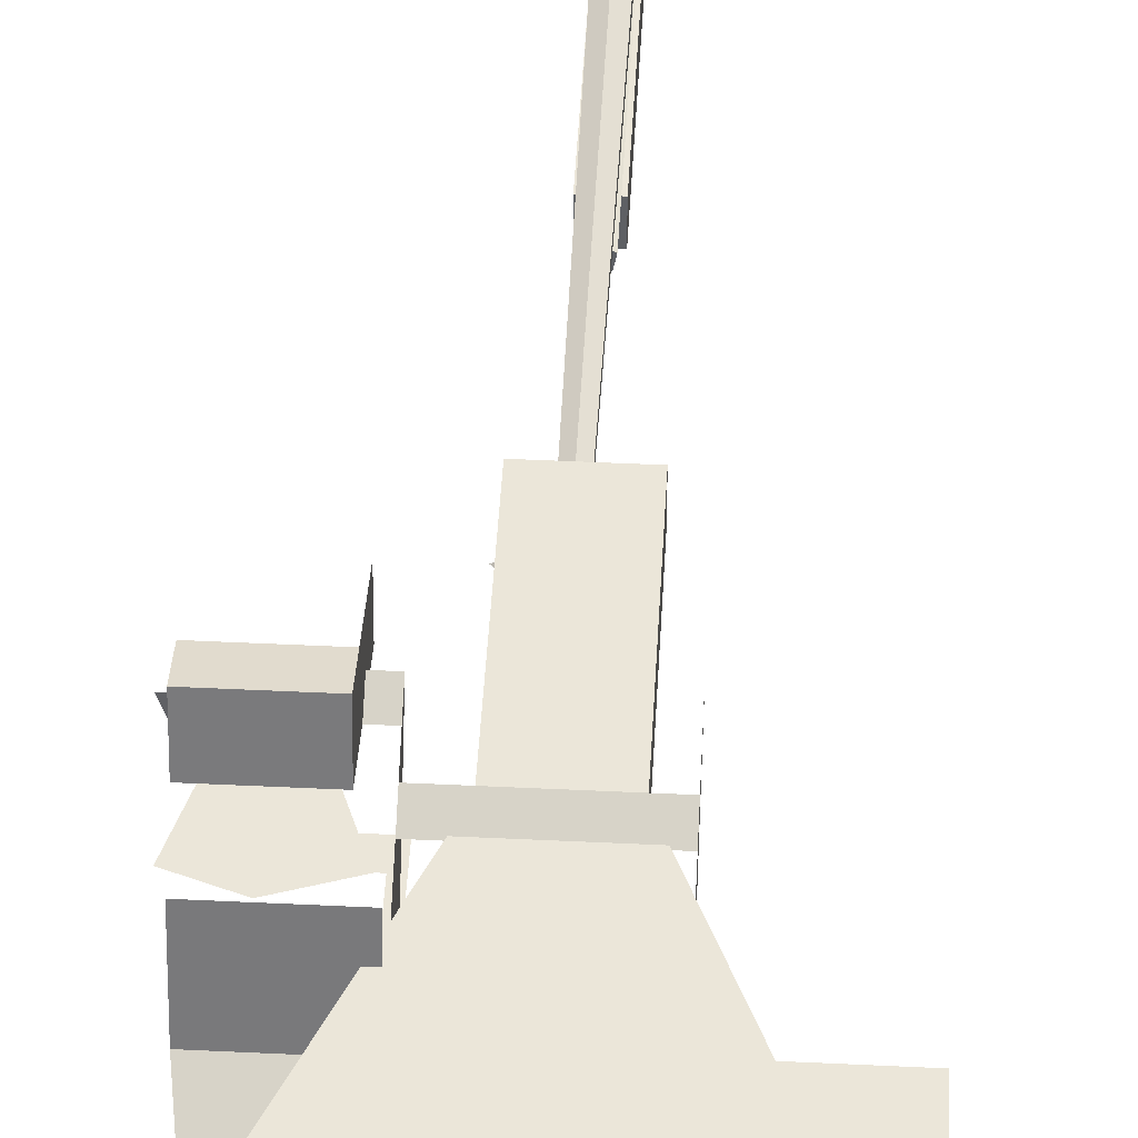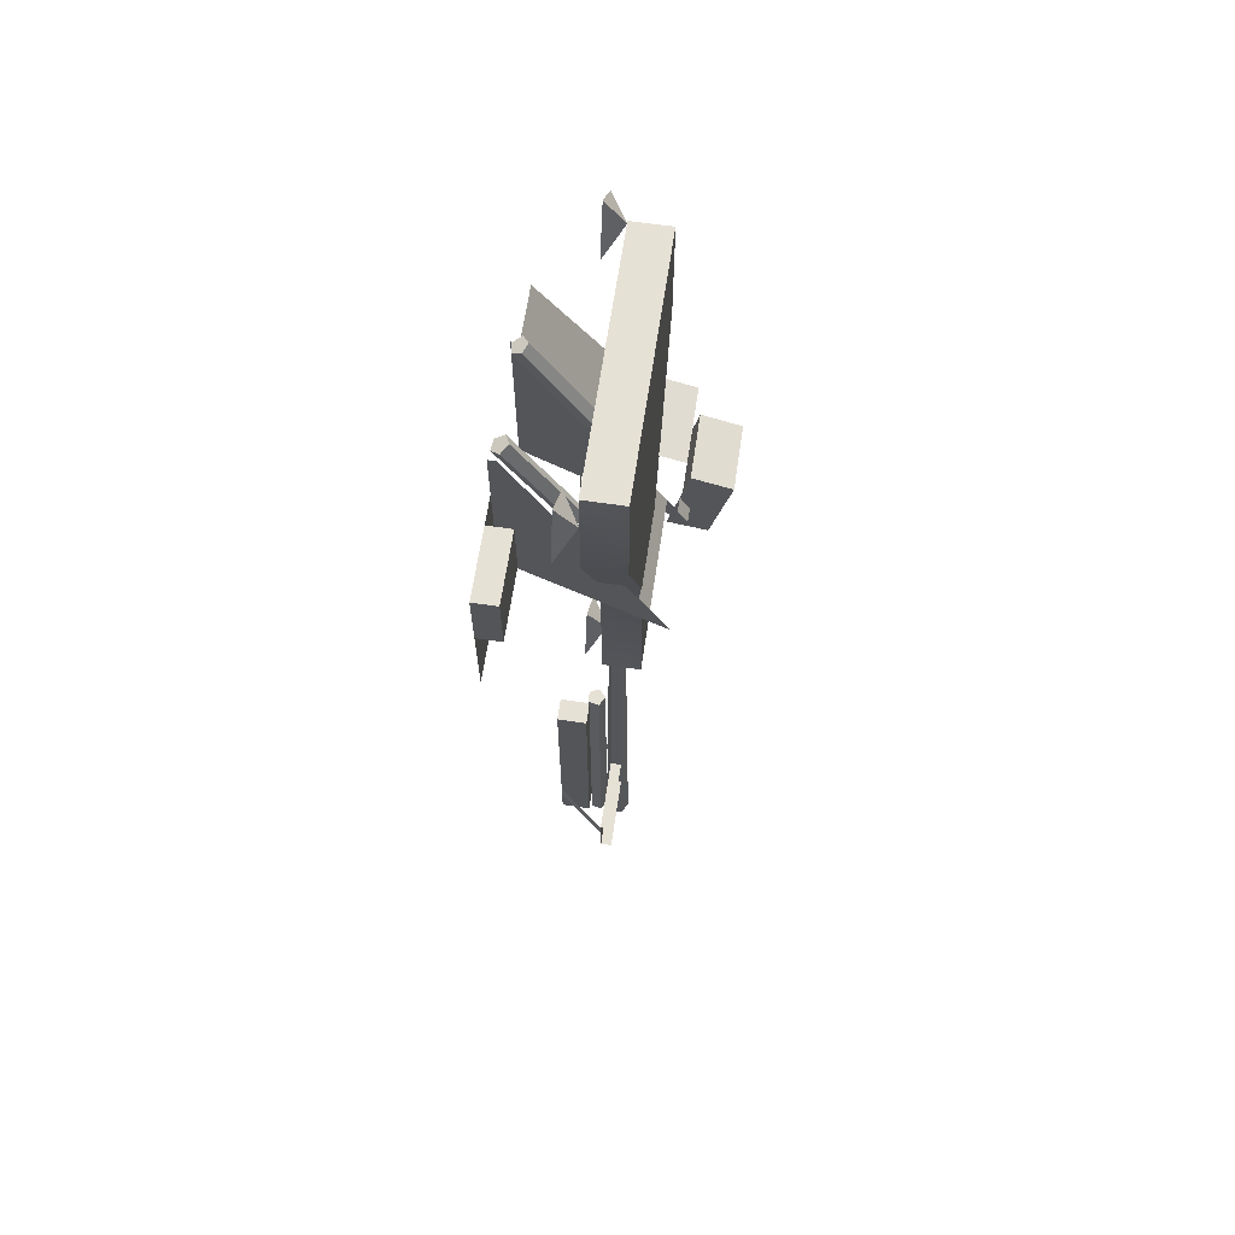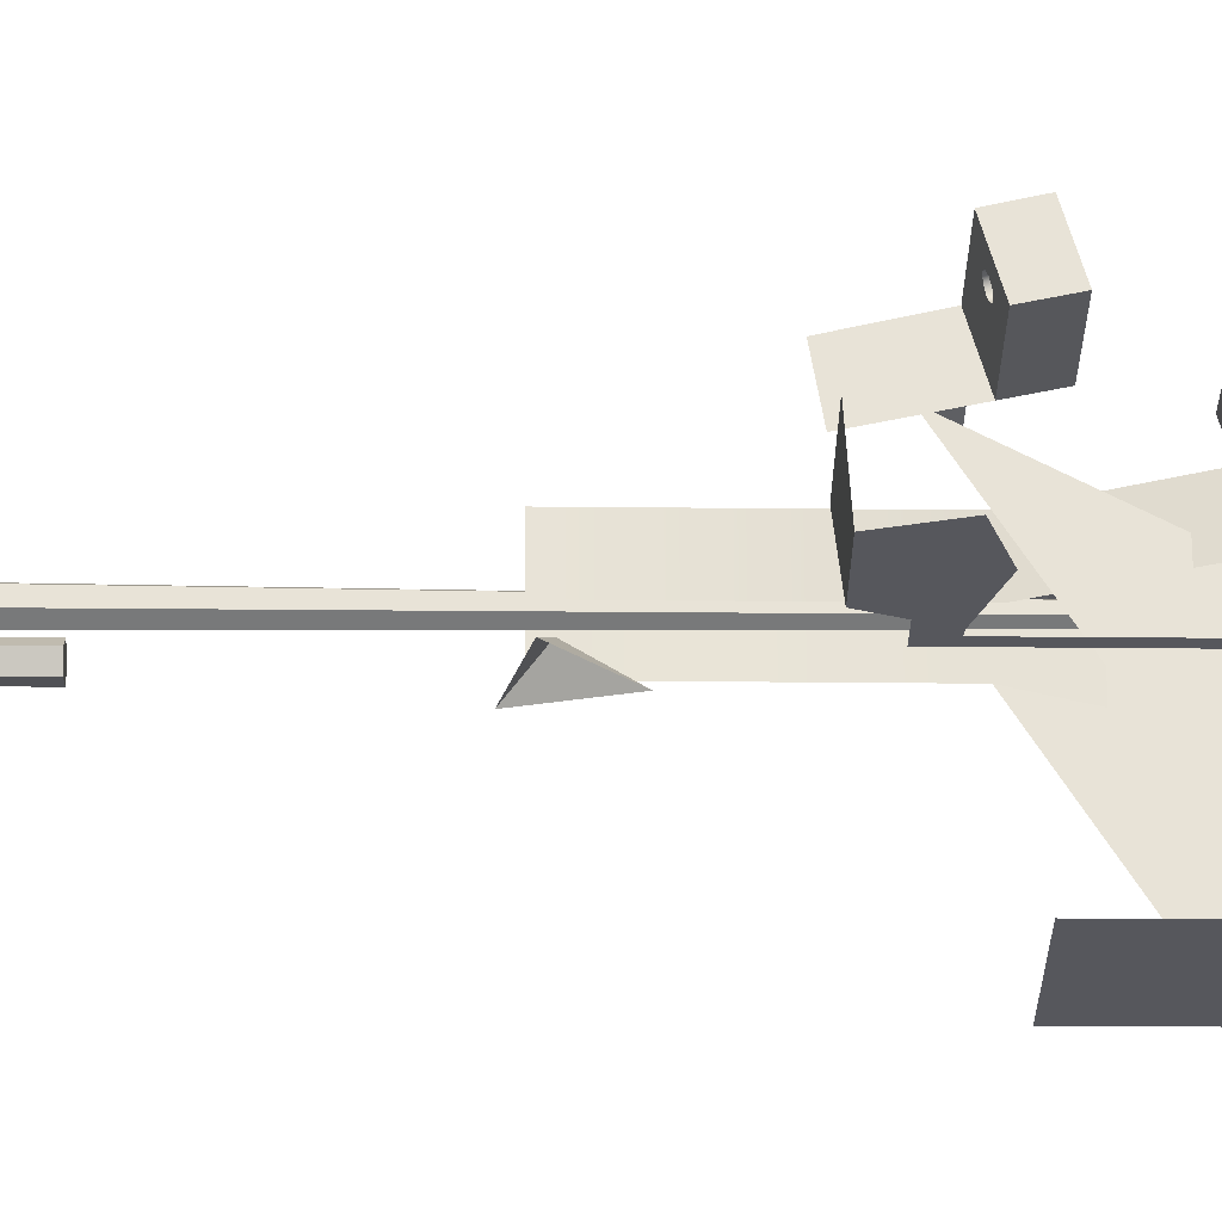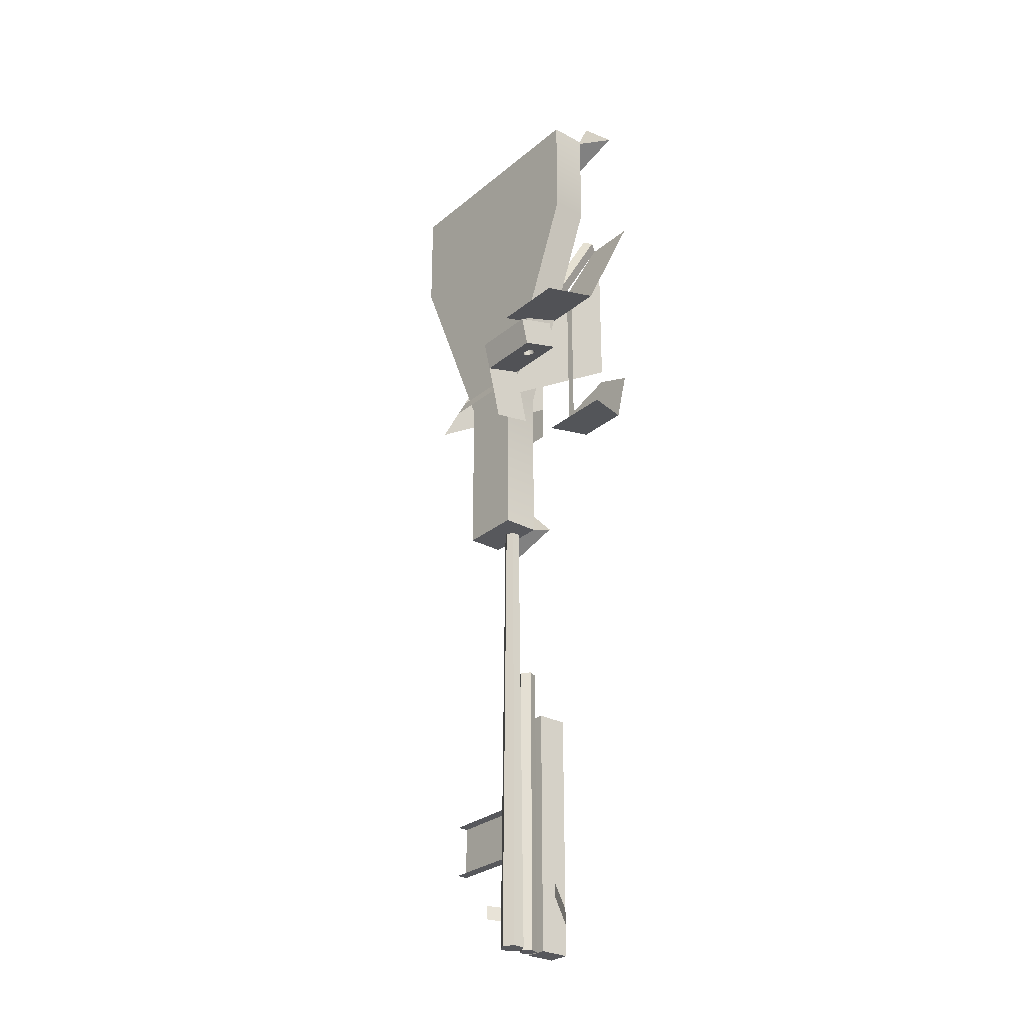
<metadata>
{"format":"obj","ext":"obj","renderer":"f3d","projection":"perspective","resolution":1024,"background":"white","views":[{"elev":47.2,"azim":-176.9,"up":"+Z"},{"elev":64.7,"azim":-81.6,"up":"+Y"},{"elev":-27.6,"azim":89.1,"up":"+Z"},{"elev":-28.4,"azim":50.9,"up":"+Y"}]}
</metadata>
<code>
g
v -1.314 -9.052 -0.08966
v -1.314 -9.052 0.08469
v -0.1527 -9.052 0.084
v -0.1528 -9.052 -0.09035
v -0.1528 -9.877 -0.09035
v -0.1527 -9.877 0.084
v -1.314 -9.877 0.08469
v -1.314 -9.877 -0.08966
v -0.1528 -9.052 -0.09035
v -1.314 -9.052 -0.08966
v -1.314 -9.877 -0.08966
v -0.1528 -9.877 -0.09035
v 0.1254 -6.602 -0.3106
v 0.05212 -6.602 -0.4644
v -0.1168 -6.602 -0.4422
v -0.1479 -6.602 -0.2747
v 0.001843 -6.602 -0.1934
v 0.05212 -11.33 -0.4644
v 0.05212 -6.602 -0.4644
v 0.1254 -6.602 -0.3106
v 0.1254 -11.33 -0.3106
v -0.1168 -11.33 -0.4422
v -0.1168 -6.602 -0.4422
v 0.05212 -6.602 -0.4644
v 0.05212 -11.33 -0.4644
v -0.1479 -11.33 -0.2747
v -0.1479 -6.602 -0.2747
v -0.1168 -6.602 -0.4422
v -0.1168 -11.33 -0.4422
v 0.001843 -11.33 -0.1934
v 0.001843 -6.602 -0.1934
v -0.1479 -6.602 -0.2747
v -0.1479 -11.33 -0.2747
v 0.1254 -11.33 -0.3106
v 0.1254 -6.602 -0.3106
v 0.001843 -6.602 -0.1934
v 0.001843 -11.33 -0.1934
v 0.001843 -11.33 -0.1934
v -0.1479 -11.33 -0.2747
v -0.1168 -11.33 -0.4422
v 0.05212 -11.33 -0.4644
v 0.1254 -11.33 -0.3106
v 0.1781 -7.361 -0.4855
v 0.1781 -7.361 -0.9642
v -0.1792 -7.361 -0.9642
v -0.1792 -7.361 -0.4855
v 0.1781 -10.58 -0.9642
v 0.1781 -7.361 -0.9642
v 0.1781 -7.361 -0.4855
v 0.1781 -11.33 -0.4855
v 0.1781 -11.33 -0.9642
v 0.1781 -10.82 -0.9642
v -0.1792 -11.33 -0.9642
v -0.1792 -7.361 -0.9642
v 0.1781 -7.361 -0.9642
v 0.1781 -10.58 -0.9642
v 0.1781 -10.82 -0.9642
v 0.1781 -11.33 -0.9642
v -0.1792 -11.33 -0.4855
v -0.1792 -7.361 -0.4855
v -0.1792 -7.361 -0.9642
v -0.1792 -11.33 -0.9642
v 0.1781 -11.33 -0.4855
v 0.1781 -7.361 -0.4855
v -0.1792 -7.361 -0.4855
v -0.1792 -11.33 -0.4855
v -0.1792 -11.33 -0.4855
v -0.1792 -11.33 -0.9642
v 0.1781 -11.33 -0.9642
v 0.1781 -11.33 -0.4855
v 0.1684 0 0.09508
v 0.1684 0 -0.09722
v 0.001843 0 -0.1934
v -0.1647 0 -0.09722
v -0.1647 0 0.09508
v 0.001843 0 0.1912
v 0.001843 -11.33 0.1912
v -0.1647 -11.33 0.09508
v -0.1647 -11.33 -0.09722
v 0.001843 -11.33 -0.1934
v 0.1684 -11.33 -0.09722
v 0.1684 -11.33 0.09508
v 0.08285 -0.8741 0.04569
v 0.001843 -0.8741 0.09246
v 0.001843 -11.33 0.1912
v 0.1684 -11.33 0.09508
v 0.08285 -0.8741 0.04569
v 0.1684 0 0.09508
v 0.001843 0 0.1912
v 0.001843 -0.8741 0.09246
v 0.08285 -0.8741 -0.04784
v 0.08285 -0.8741 0.04569
v 0.1684 -11.33 0.09508
v 0.1684 -11.33 -0.09722
v 0.08285 -0.8741 -0.04784
v 0.1684 0 -0.09722
v 0.1684 0 0.09508
v 0.08285 -0.8741 0.04569
v 0.001843 -0.8741 -0.09461
v 0.08285 -0.8741 -0.04784
v 0.1684 -11.33 -0.09722
v 0.001843 -11.33 -0.1934
v 0.001843 -0.8741 -0.09461
v 0.001843 0 -0.1934
v 0.1684 0 -0.09722
v 0.08285 -0.8741 -0.04784
v -0.1528 -9.877 -0.09035
v -0.07916 -0.8741 -0.04784
v 0.001843 -0.8741 -0.09461
v 0.001843 -11.33 -0.1934
v -0.1647 -11.33 -0.09722
v -0.07916 -0.8741 -0.04784
v -0.1647 0 -0.09722
v 0.001843 0 -0.1934
v 0.001843 -0.8741 -0.09461
v -0.07916 -0.8741 0.04569
v -0.07916 -0.8741 -0.04784
v -0.1528 -9.877 -0.09035
v -0.1647 -11.33 -0.09722
v -0.1647 -11.33 0.09508
v -0.07916 -0.8741 0.04569
v -0.1647 0 0.09508
v -0.1647 0 -0.09722
v -0.07916 -0.8741 -0.04784
v 0.001843 -0.8741 0.09246
v -0.07916 -0.8741 0.04569
v -0.1647 -11.33 0.09508
v 0.001843 -11.33 0.1912
v 0.001843 -0.8741 0.09246
v 0.001843 0 0.1912
v -0.1647 0 0.09508
v -0.07916 -0.8741 0.04569
v 0.1781 -10.82 -0.9642
v 0.1781 -10.58 -0.9642
v 0.8549 -10.44 -0.1633
v 0.8549 -10.66 -0.1633
v -0.8513 -10.66 -0.1633
v -0.8513 -10.44 -0.1633
v -0.1744 -10.58 -0.9642
v -0.1744 -10.82 -0.9642
g gun
f 1 2 3 4
f 5 6 7 8
f 9 10 11 12
f 13 14 15 16 17
f 18 19 20 21
f 22 23 24 25
f 26 27 28 29
f 30 31 32 33
f 34 35 36 37
f 38 39 40 41 42
f 43 44 45 46
f 47 48 49 50 51 52
f 53 54 55 56 57 58
f 59 60 61 62
f 63 64 65 66
f 67 68 69 70
f 71 72 73 74 75 76
f 77 78 79 80 81 82
f 83 84 85 86
f 87 88 89 90
f 91 92 93 94
f 95 96 97 98
f 99 100 101 102
f 103 104 105 106
f 107 108 109 110 111
f 112 113 114 115
f 116 117 118 119 120
f 121 122 123 124
f 125 126 127 128
f 129 130 131 132
f 133 134 135 136
f 137 138 139 140
g
v 0.8448 0.8628 -0.4011
v 0.8448 2.439 -1.311
v 0.7212 2.497 -1.209
v 0.7212 0.9214 -0.2995
v 0.7212 0.9214 -0.2995
v 0.7212 2.497 -1.209
v 0.5715 2.457 -1.28
v 0.5715 0.8807 -0.37
v 0.5715 0.8807 -0.37
v 0.5715 2.457 -1.28
v 0.6026 2.373 -1.425
v 0.6026 0.797 -0.515
v 0.6026 0.797 -0.515
v 0.6026 2.373 -1.425
v 0.7715 2.362 -1.444
v 0.7715 0.7859 -0.5342
v 0.7715 0.7859 -0.5342
v 0.7715 2.362 -1.444
v 0.8448 2.439 -1.311
v 0.8448 0.8628 -0.4011
v 0.7212 2.497 -1.209
v 0.8448 2.439 -1.311
v 0.7715 2.362 -1.444
v 0.6026 2.373 -1.425
v 0.5715 2.457 -1.28
v 0.5715 0.8807 -0.37
v 0.6026 0.797 -0.515
v 0.7715 0.7859 -0.5342
v 0.8448 0.8628 -0.4011
v 0.7212 0.9214 -0.2995
v 0.8448 -0.4464 -1.478
v 0.8448 2.261 -1.478
v 0.8448 2.261 -1.358
v 0.8448 0.945 -0.6515
v 0.8448 0.9339 -0.6455
v 0.8448 0.3777 -0.3468
v 0.8448 0.05173 -0.1717
v 0.8448 -1.05 0.4199
v 0.8448 -1.336 0.5734
v 0.8448 -1.626 0.7292
v 0.8448 -1.906 0.8794
v -0.8614 0.945 -0.6515
v -0.8614 2.261 -1.358
v -0.8614 2.261 -1.478
v -0.8614 1.382 -1.478
v -0.8614 -0.4464 -1.478
v -0.8614 -1.906 0.8794
v -0.8614 -1.336 0.5734
v -0.8614 -1.05 0.4199
v -0.8614 0.3777 -0.3468
v 0.8448 -0.2214 0.8208
v 2.038 -0.2214 0.8208
v 2.038 0.05173 -0.1717
v 0.8448 0.05173 -0.1717
v 0.8448 0.05173 -0.1717
v 2.038 0.05173 -0.1717
v 1.719 2.261 -1.358
v 0.8448 2.261 -1.358
v 0.8448 0.945 -0.6515
v 0.8448 0.9339 -0.6455
v 0.8448 0.3777 -0.3468
v -1.299 1.382 -1.478
v -2.376 1.382 -1.478
v -2.376 0.3432 -1.478
v -2.376 -1.052 -1.478
v -0.8614 -1.052 -1.478
v -0.8614 -0.4464 -1.478
v -0.8614 1.382 -1.478
v -2.376 0.3432 -1.104
v -1.299 0.3432 -1.104
v -1.299 1.382 -1.104
v -2.376 1.382 -1.104
v -1.299 0.3432 -1.478
v -1.299 0.3432 -1.104
v -2.376 0.3432 -1.104
v -2.376 0.3432 -1.478
v -1.299 1.382 -1.478
v -1.299 1.382 -1.104
v -1.299 0.3432 -1.104
v -1.299 0.3432 -1.478
v -2.376 1.382 -1.478
v -2.376 1.382 -1.104
v -1.299 1.382 -1.104
v -1.299 1.382 -1.478
v -2.376 0.3432 -1.478
v -2.376 0.3432 -1.104
v -2.376 1.382 -1.104
v -2.376 1.382 -1.478
v 0.8448 -1.05 0.4199
v -0.8614 -1.05 0.4199
v -0.8614 -1.336 0.5734
v 0.8448 -1.336 0.5734
v 1.068 -1.906 0.8794
v 1.068 -1.626 0.7292
v 0.8448 -1.626 0.7292
v 0.8448 -1.906 0.8794
v 1.068 -1.626 0.729
v 1.068 -2.395 0.5573
v 1.068 -2.497 1.165
v 1.068 -1.635 1.372
v 1.068 -1.193 1.478
v 1.068 -1.021 0.8641
v 1.068 -1.464 0.7651
v 2.095 -1.635 1.372
v 2.095 -1.464 0.7651
v 2.095 -1.021 0.8641
v 2.095 -1.193 1.478
v 1.068 -1.021 0.8641
v 2.095 -1.021 0.8641
v 2.095 -1.464 0.7651
v 1.068 -1.464 0.7651
v 1.068 -1.193 1.478
v 2.095 -1.193 1.478
v 2.095 -1.021 0.8641
v 1.068 -1.021 0.8641
v 1.068 -1.635 1.372
v 2.095 -1.635 1.372
v 2.095 -1.193 1.478
v 1.068 -1.193 1.478
v 0.9703 -1.673 -0.6455
v 0.9703 0.9339 -0.6455
v 0.8448 0.9339 -0.6455
v 0.8448 -1.968 -0.6455
v 0.9703 -1.968 -0.6455
v 1.159 -1.967 -0.6455
v 1.294 -2.325 -0.6455
v 2.146 -2.325 -0.6455
v 2.343 -1.653 -0.6455
v 1.736 -1.44 -0.6455
v 1.048 -1.67 -0.6455
v 1.167 -2.392 0.05616
v 2.376 -2.392 0.05616
v 2.146 -2.325 -0.6455
v 1.294 -2.325 -0.6455
v 1.048 -1.67 -0.6455
v 0.9703 -1.673 -0.6455
v 0.9703 -1.968 -0.6455
v 1.159 -1.967 -0.6455
v -0.7378 0.9214 -0.2995
v -0.8614 0.8628 -0.4011
v -0.7881 0.7859 -0.5342
v -0.6192 0.797 -0.515
v -0.5881 0.8807 -0.37
v -0.5881 2.457 -1.28
v -0.6192 2.373 -1.425
v -0.7881 2.362 -1.444
v -0.8614 2.439 -1.311
v -0.7378 2.497 -1.209
v -0.8614 0.8628 -0.4011
v -0.8614 2.439 -1.311
v -0.7881 2.362 -1.444
v -0.7881 0.7859 -0.5342
v -0.7881 0.7859 -0.5342
v -0.7881 2.362 -1.444
v -0.6192 2.373 -1.425
v -0.6192 0.797 -0.515
v -0.6192 0.797 -0.515
v -0.6192 2.373 -1.425
v -0.5881 2.457 -1.28
v -0.5881 0.8807 -0.37
v -0.5881 0.8807 -0.37
v -0.5881 2.457 -1.28
v -0.7378 2.497 -1.209
v -0.7378 0.9214 -0.2995
v -0.7378 0.9214 -0.2995
v -0.7378 2.497 -1.209
v -0.8614 2.439 -1.311
v -0.8614 0.8628 -0.4011
v 0.8448 0.9339 -0.6455
v 0.8448 0.945 -0.6515
v 0.8448 0.7644 0.2767
v 0.8448 0.5408 0.2767
v 0.8448 0.3777 -0.3468
v -0.8614 0.5408 0.2767
v -0.8614 0.7644 0.2767
v -0.8614 0.945 -0.6515
v -0.8614 0.3777 -0.3468
v 1.882 -1.406 1.109
v 1.852 -1.426 1.177
v 1.782 -1.433 1.205
v 1.711 -1.426 1.177
v 1.682 -1.406 1.109
v 1.711 -1.387 1.041
v 1.782 -1.379 1.012
v 1.852 -1.387 1.041
v 1.711 -1.531 1
v 1.068 -1.464 0.7651
v 1.782 -1.523 0.9721
v 1.782 -1.523 0.9721
v 1.068 -1.464 0.7651
v 2.095 -1.464 0.7651
v 2.095 -1.464 0.7651
v 1.852 -1.531 1
v 1.782 -1.523 0.9721
v 1.882 -1.55 1.068
v 1.852 -1.531 1
v 2.095 -1.464 0.7651
v 1.882 -1.55 1.068
v 2.095 -1.464 0.7651
v 2.095 -1.635 1.372
v 1.852 -1.569 1.137
v 2.095 -1.635 1.372
v 1.782 -1.577 1.165
v 1.782 -1.577 1.165
v 2.095 -1.635 1.372
v 1.068 -1.635 1.372
v 1.711 -1.569 1.137
v 1.068 -1.635 1.372
v 1.682 -1.55 1.068
v 1.068 -1.635 1.372
v 1.068 -1.464 0.7651
v 1.682 -1.55 1.068
v 1.068 -1.464 0.7651
v 1.711 -1.531 1
v 1.682 -1.55 1.068
v 1.711 -1.569 1.137
v 1.782 -1.577 1.165
v 1.068 -1.635 1.372
v 1.852 -1.569 1.137
v 1.882 -1.55 1.068
v 2.095 -1.635 1.372
v 1.852 -1.531 1
v 1.852 -1.387 1.041
v 1.782 -1.379 1.012
v 1.782 -1.523 0.9721
v 1.782 -1.523 0.9721
v 1.782 -1.379 1.012
v 1.711 -1.387 1.041
v 1.711 -1.531 1
v 1.711 -1.531 1
v 1.711 -1.387 1.041
v 1.682 -1.406 1.109
v 1.682 -1.55 1.068
v 1.682 -1.55 1.068
v 1.682 -1.406 1.109
v 1.711 -1.426 1.177
v 1.711 -1.569 1.137
v 1.711 -1.569 1.137
v 1.711 -1.426 1.177
v 1.782 -1.433 1.205
v 1.782 -1.577 1.165
v 1.782 -1.577 1.165
v 1.782 -1.433 1.205
v 1.852 -1.426 1.177
v 1.852 -1.569 1.137
v 1.852 -1.569 1.137
v 1.852 -1.426 1.177
v 1.882 -1.406 1.109
v 1.882 -1.55 1.068
v 1.882 -1.55 1.068
v 1.882 -1.406 1.109
v 1.852 -1.387 1.041
v 1.852 -1.531 1
g turret
f 141 142 143 144
f 145 146 147 148
f 149 150 151 152
f 153 154 155 156
f 157 158 159 160
f 161 162 163 164 165
f 166 167 168 169 170
f 171 172 173 174 175 176 177 178 179 180 181
f 182 183 184 185 186 187 188 189 190
f 191 192 193 194
f 195 196 197 198 199 200 201
f 202 203 204 205 206 207 208
f 209 210 211 212
f 213 214 215 216
f 217 218 219 220
f 221 222 223 224
f 225 226 227 228
f 229 230 231 232
f 233 234 235 236
f 237 238 239 240 241 242 243
f 244 245 246 247
f 248 249 250 251
f 252 253 254 255
f 256 257 258 259
f 260 261 262 263 264
f 265 266 267 268 269 270
f 271 272 273 274
f 275 276 277 278
f 279 280 281 282 283
f 284 285 286 287 288
f 289 290 291 292
f 293 294 295 296
f 297 298 299 300
f 301 302 303 304
f 305 306 307 308
f 309 310 311 312 313
f 314 315 316 317
f 318 319 320 321 322 323 324 325
f 326 327 328
f 329 330 331
f 332 333 334
f 335 336 337
f 338 339 340
f 341 342 343
f 344 345 346
f 347 348 349
f 350 351 352
f 353 354 355
f 356 357 358
f 359 360 361
f 362 363 364 365
f 366 367 368 369
f 370 371 372 373
f 374 375 376 377
f 378 379 380 381
f 382 383 384 385
f 386 387 388 389
f 390 391 392 393
g
v -0.568 -4.044 0.4331
v 0.4198 -4.044 0.4331
v 0.4198 -1.385 0.4331
v -0.568 -1.385 0.4331
v 0.4198 -1.385 0.4331
v 1.853 1.96 0.4331
v 1.853 3.688 0.4331
v -2.002 3.688 0.4331
v -2.002 1.96 0.4331
v -0.568 -1.385 0.4331
v -0.568 -1.385 -0.1506
v -0.568 -1.385 0.4331
v -2.002 1.96 0.4331
v -2.002 1.96 -0.1506
v -2.002 1.96 -0.1506
v -2.002 1.96 0.4331
v -2.002 3.688 0.4331
v -2.002 3.688 -0.1506
v -2.002 3.688 -0.1506
v -2.002 3.688 0.4331
v 1.853 3.688 0.4331
v 1.853 3.688 -0.1506
v 1.853 3.688 -0.1506
v 1.853 3.688 0.4331
v 1.853 1.96 0.4331
v 1.853 1.96 -0.1506
v 1.853 1.96 -0.1506
v 1.853 1.96 0.4331
v 0.4198 -1.385 0.4331
v 0.4198 -1.385 -0.1506
v 0.4198 -1.385 -0.1506
v 0.4198 -1.385 0.4331
v 0.4198 -4.044 0.4331
v 0.4198 -4.044 -0.1506
v 0.4198 -4.044 -0.1506
v 0.4198 -4.044 0.4331
v -0.568 -4.044 0.4331
v -0.568 -4.044 -0.1506
v -0.568 -4.044 -0.1506
v -0.568 -4.044 0.4331
v -0.568 -1.385 0.4331
v -0.568 -1.385 -0.1506
v 1.829 3.661 -0.1506
v 1.73 4.21 -0.4331
v 1.483 3.327 -0.4331
v 1.829 3.661 -0.1506
v 2.372 3.555 -0.4331
v 1.73 4.21 -0.4331
v 1.829 3.661 -0.1506
v 1.483 3.327 -0.4331
v 2.372 3.555 -0.4331
v -0.02787 -3.875 -0.1506
v -0.3731 -4.21 -0.4331
v 0.515 -3.982 -0.4331
v -0.02787 -3.875 -0.1506
v 0.515 -3.982 -0.4331
v -0.1267 -3.327 -0.4331
v -0.02787 -3.875 -0.1506
v -0.1267 -3.327 -0.4331
v -0.3731 -4.21 -0.4331
v -2.026 3.054 -0.1506
v -2.372 2.719 -0.4331
v -1.483 2.947 -0.4331
v -2.026 3.054 -0.1506
v -1.483 2.947 -0.4331
v -2.125 3.602 -0.4331
v -2.026 3.054 -0.1506
v -2.125 3.602 -0.4331
v -2.372 2.719 -0.4331
g g16
f 394 395 396 397
f 398 399 400 401 402 403
f 404 405 406 407
f 408 409 410 411
f 412 413 414 415
f 416 417 418 419
f 420 421 422 423
f 424 425 426 427
f 428 429 430 431
f 432 433 434 435
f 436 437 438
f 439 440 441
f 442 443 444
f 445 446 447
f 448 449 450
f 451 452 453
f 454 455 456
f 457 458 459
f 460 461 462
g

</code>
